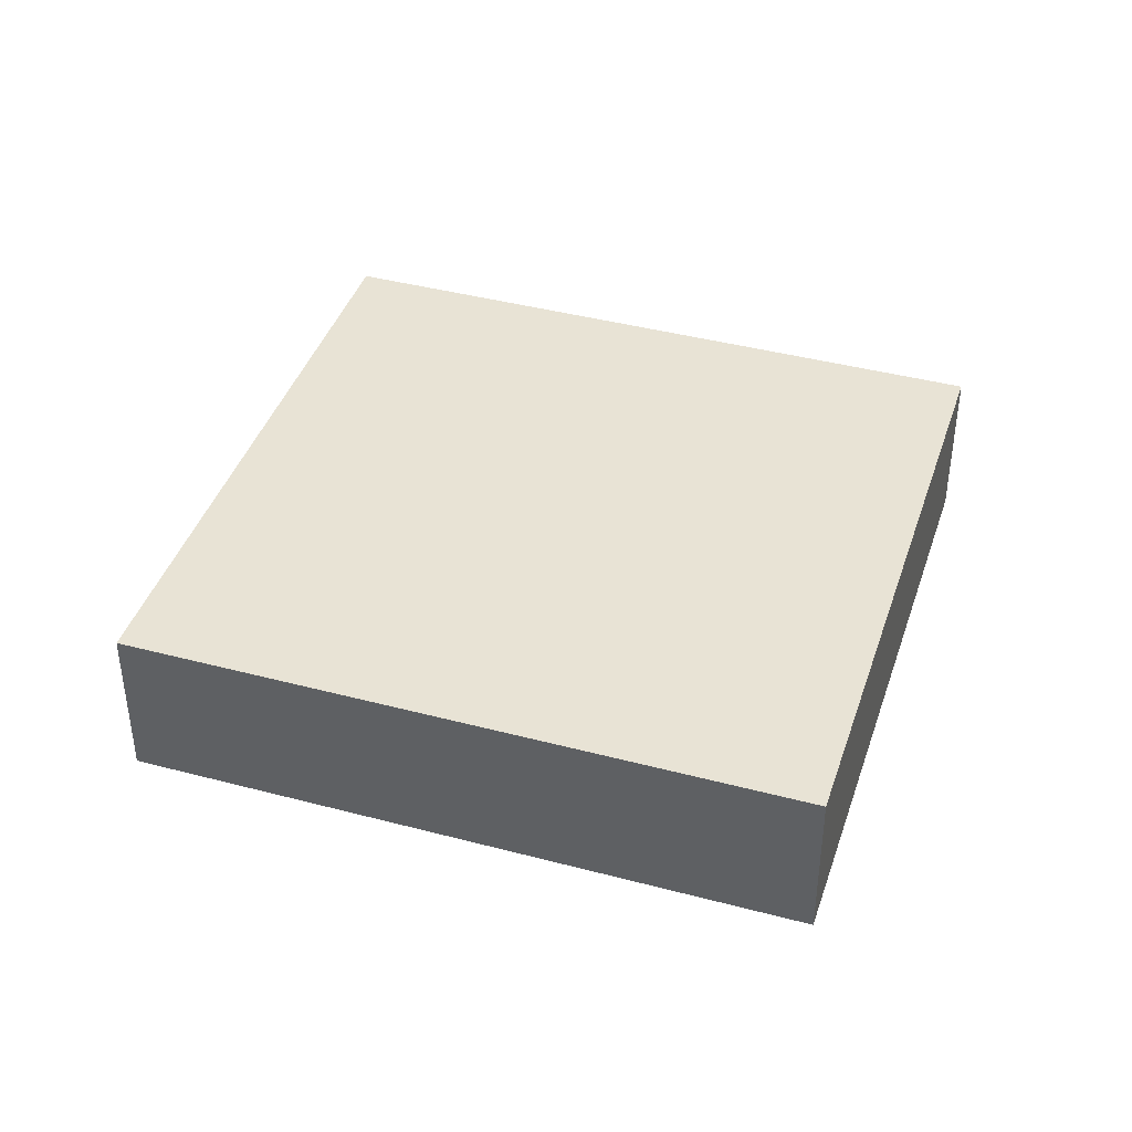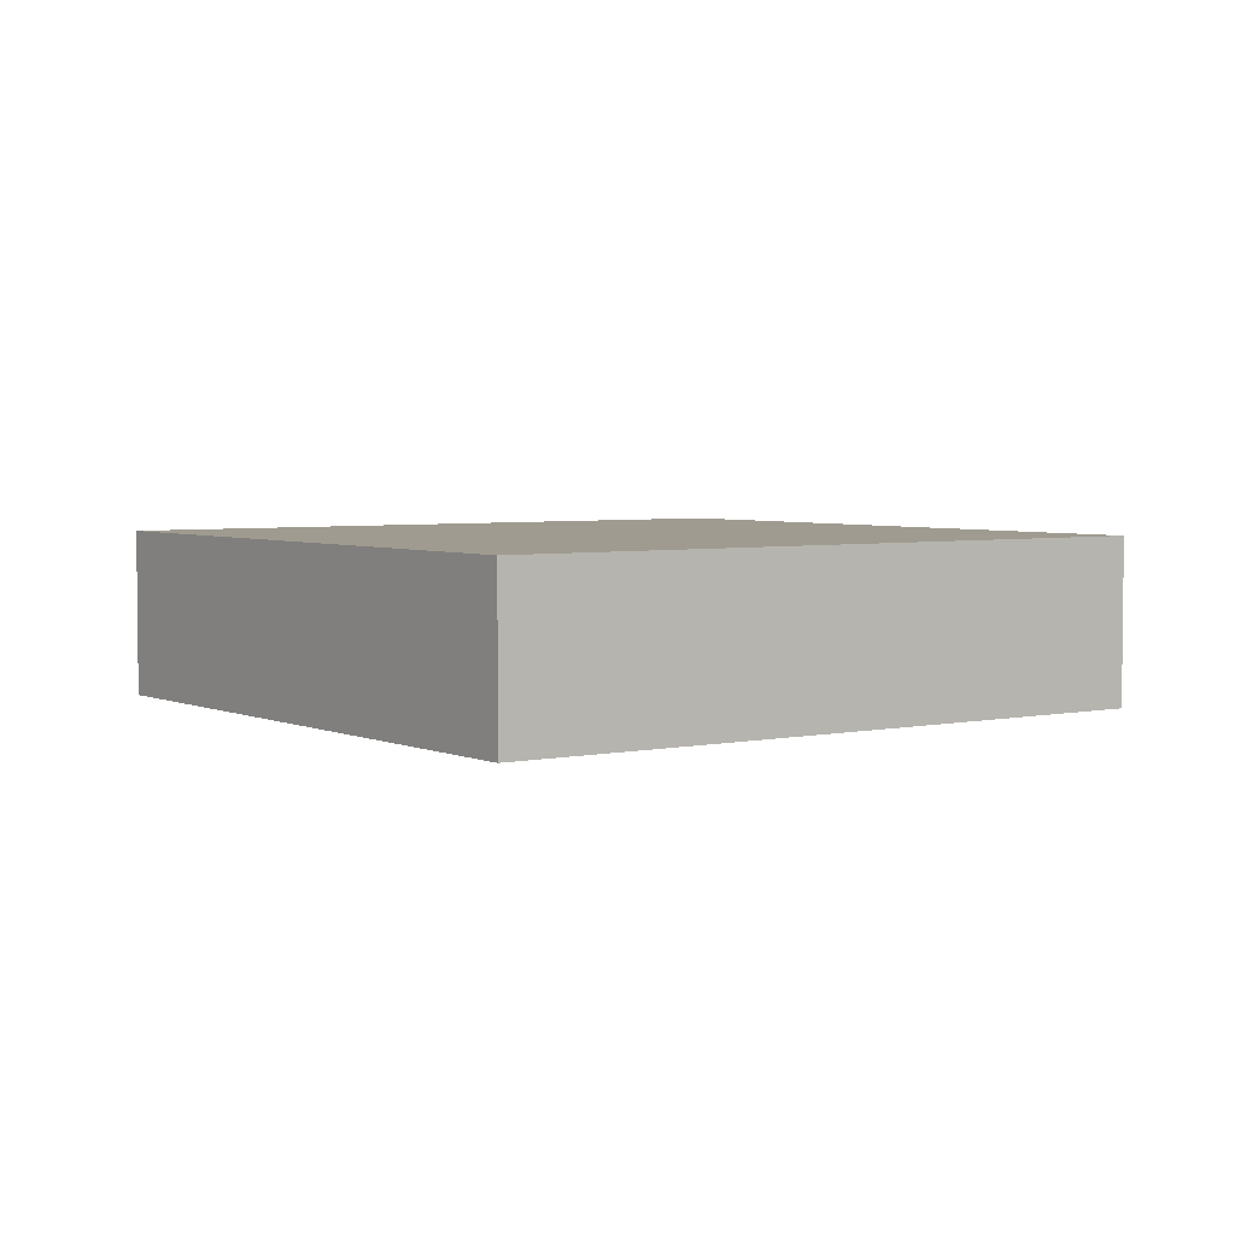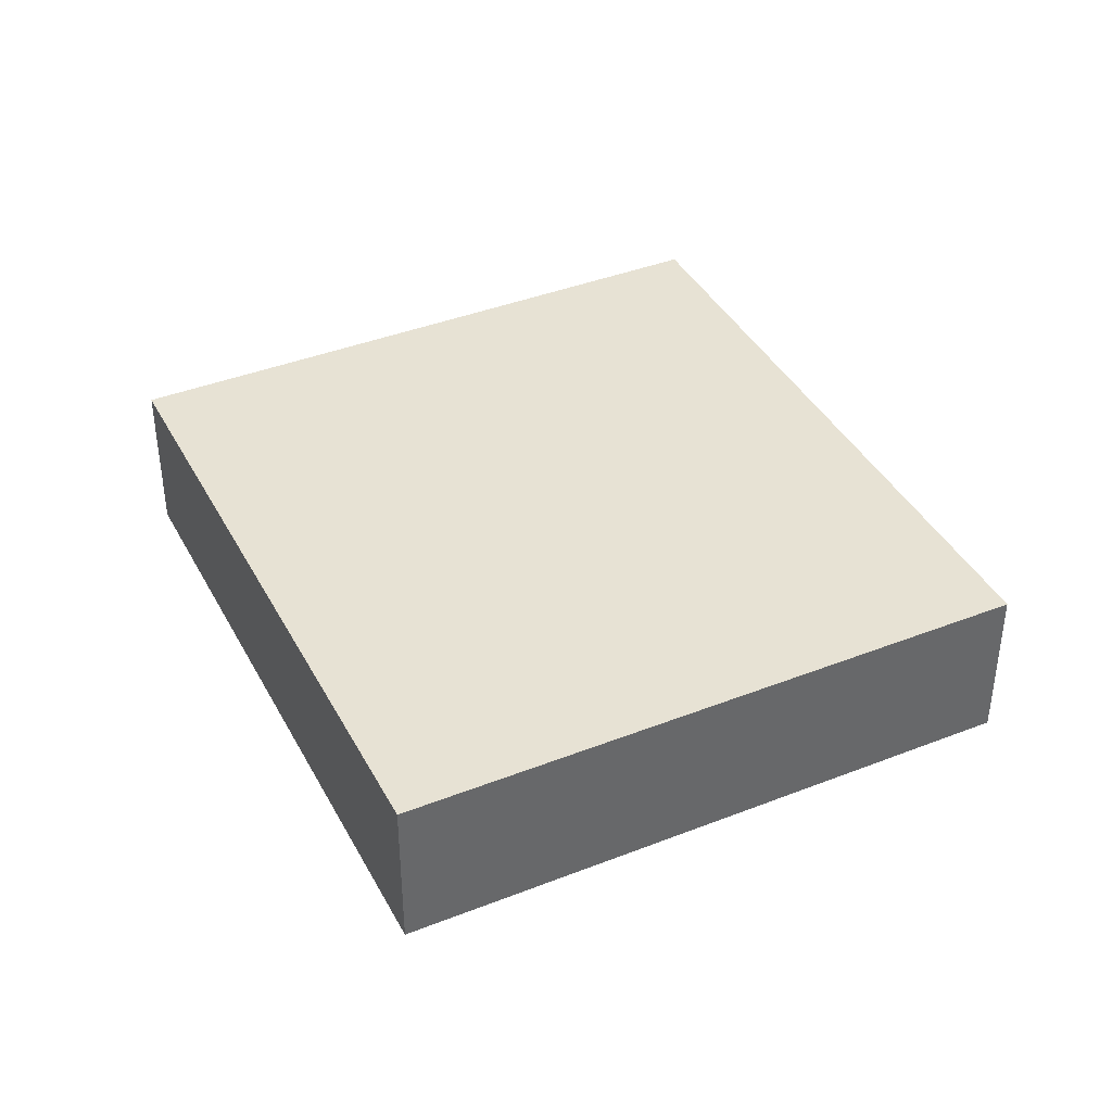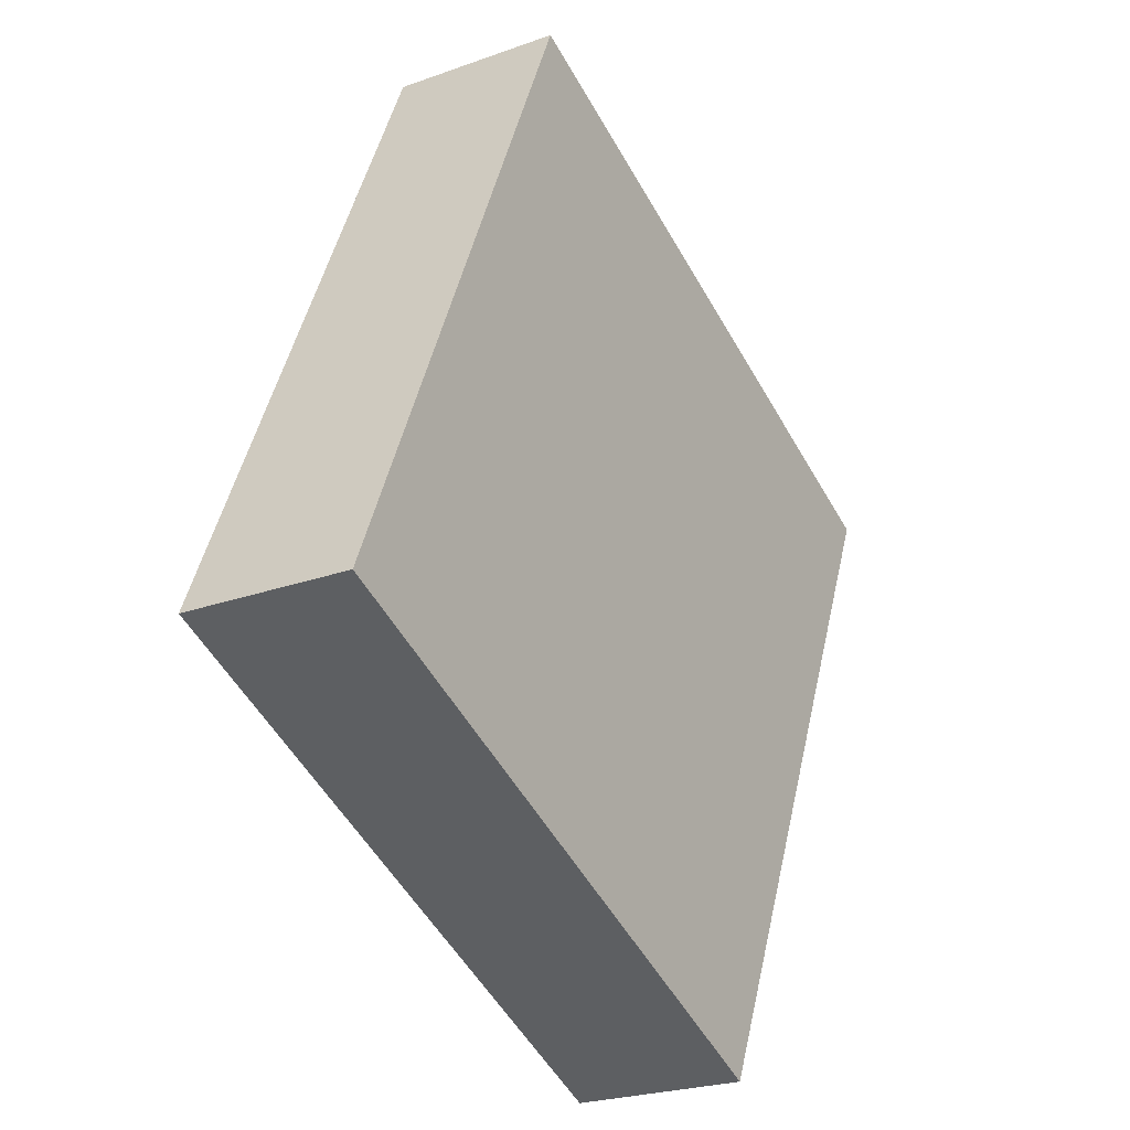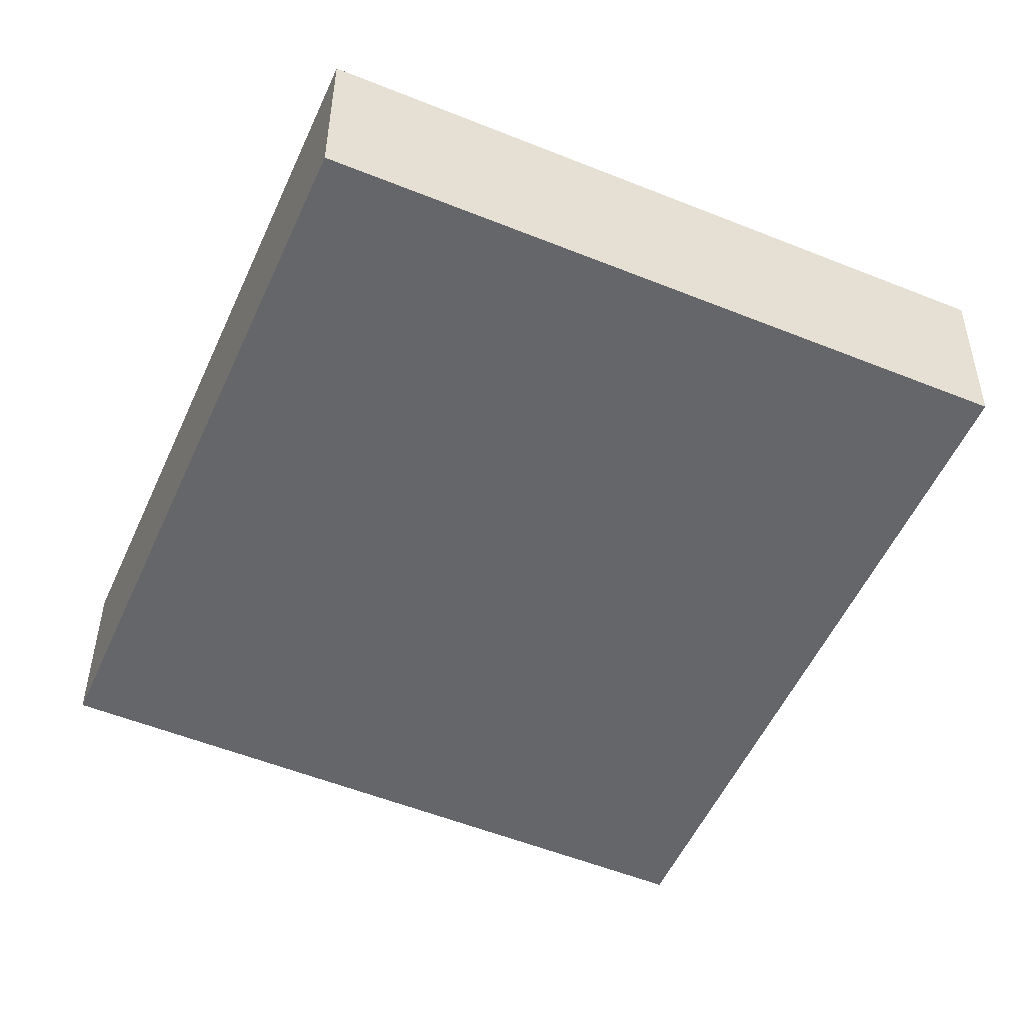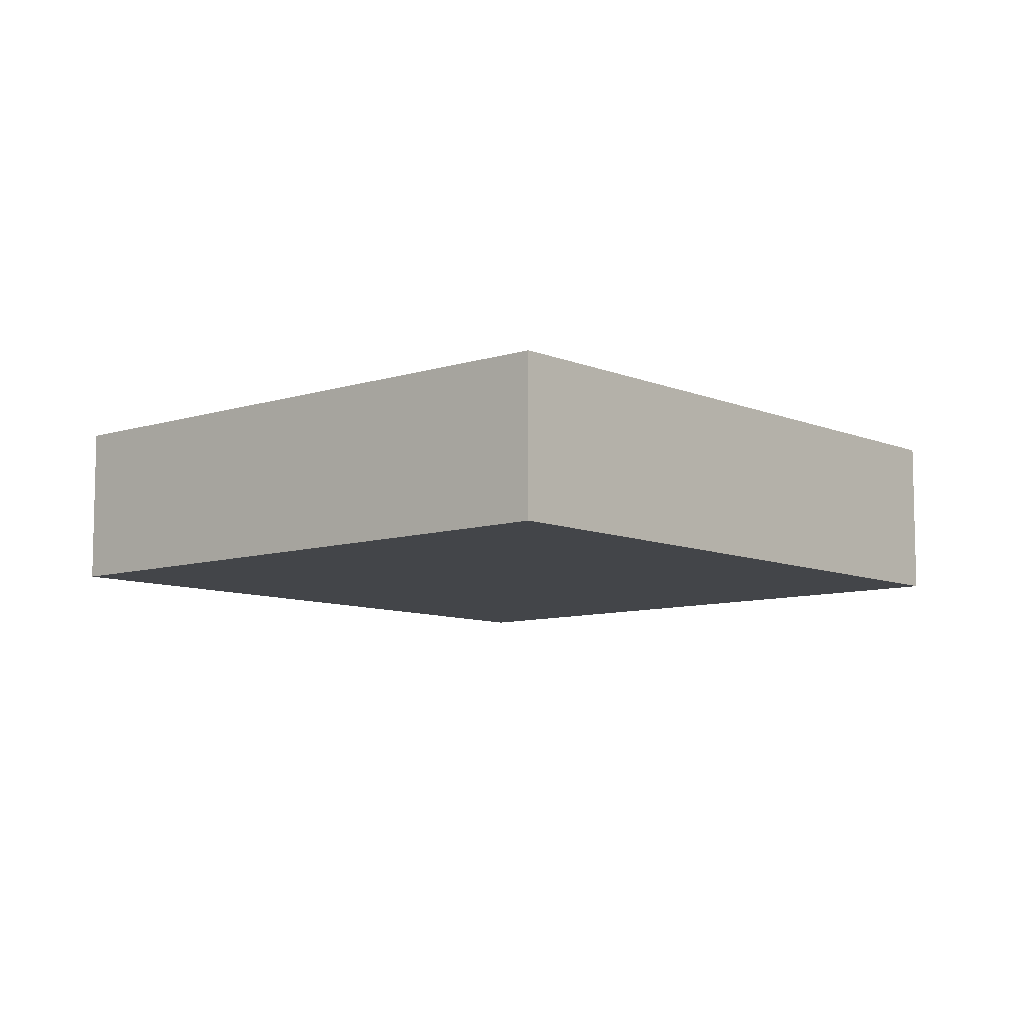
<metadata>
{"format":"obj","ext":"obj","renderer":"f3d","projection":"perspective","resolution":1024,"background":"white","views":[{"elev":41.3,"azim":-48.7,"up":"+Y"},{"elev":4.0,"azim":77.9,"up":"+Y"},{"elev":40.0,"azim":177.6,"up":"+Y"},{"elev":-24.0,"azim":-59.0,"up":"+Z"},{"elev":38.0,"azim":0.4,"up":"+Z"},{"elev":-8.7,"azim":64.8,"up":"+Y"}]}
</metadata>
<code>
v  4.931 1.335 -2.143
v  2.286 1.335 5.26
v  7.217 1.335 3.117
v  0 1.335 8.175e-17
v  7.217 -1.909e-16 3.117
v  4.931 1.312e-16 -2.143
v  0 0 0
v  2.286 -3.221e-16 5.26
g defaultobject
f 1 2 3
f 2 1 4
f 5 1 3
f 1 5 6
f 6 4 1
f 4 6 7
f 7 2 4
f 2 7 8
f 8 3 2
f 3 8 5
f 8 6 5
f 6 8 7

</code>
